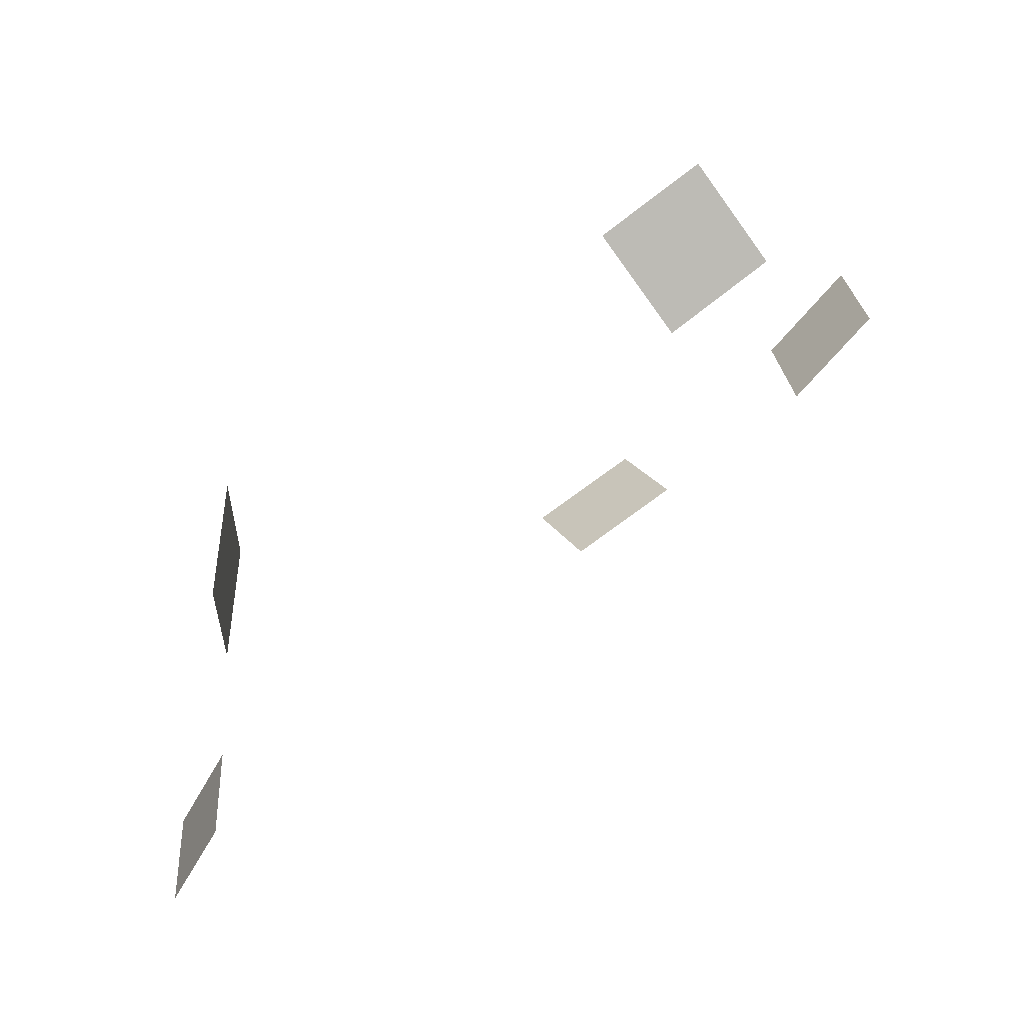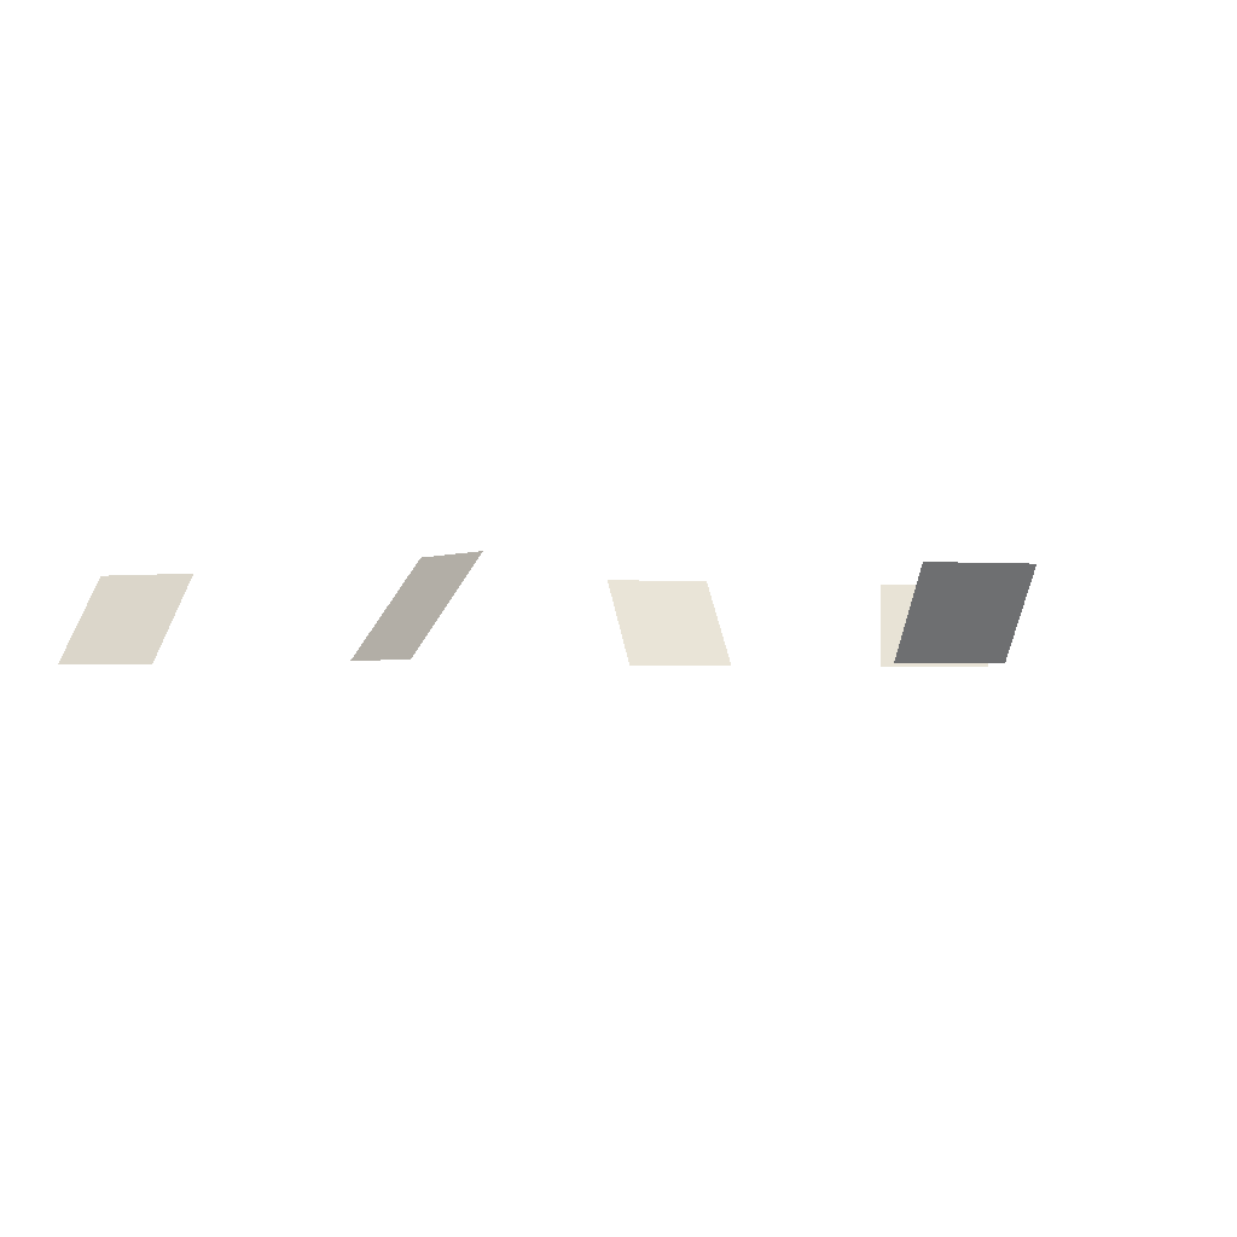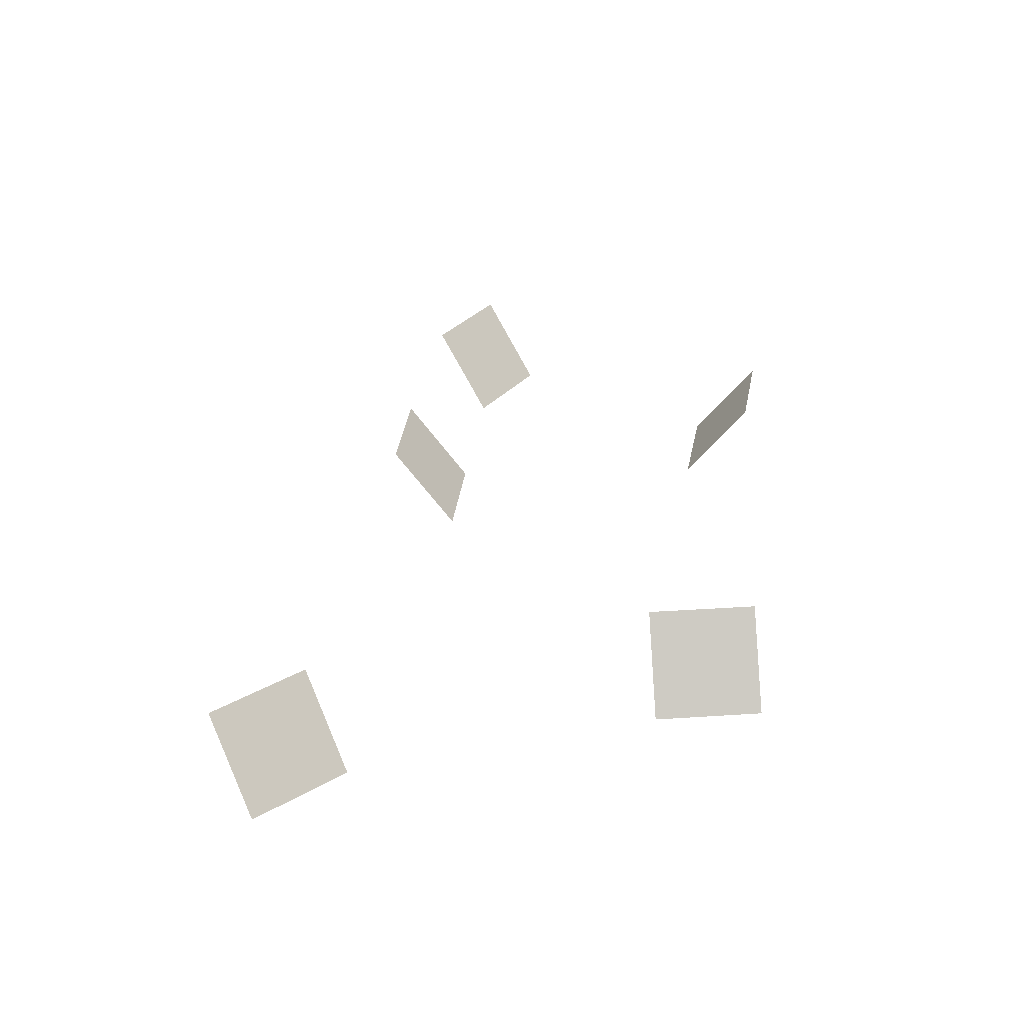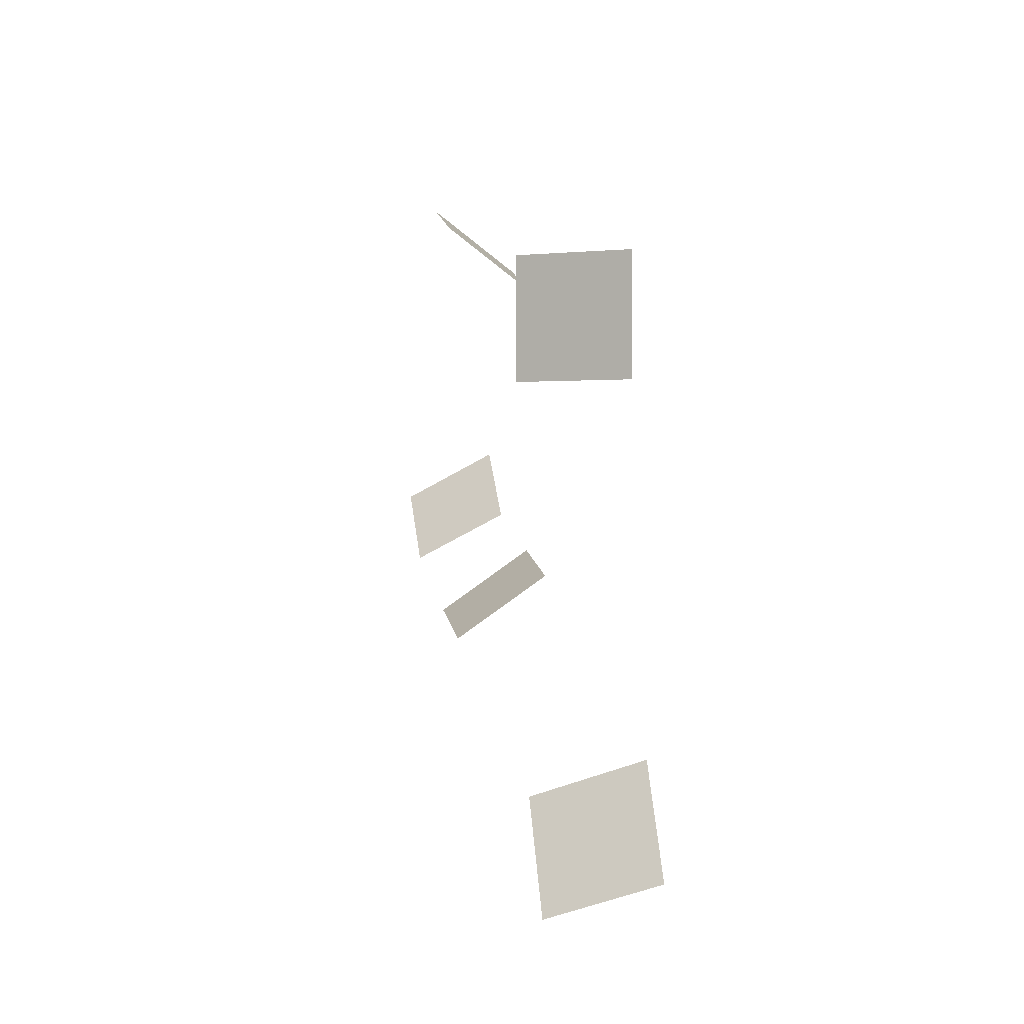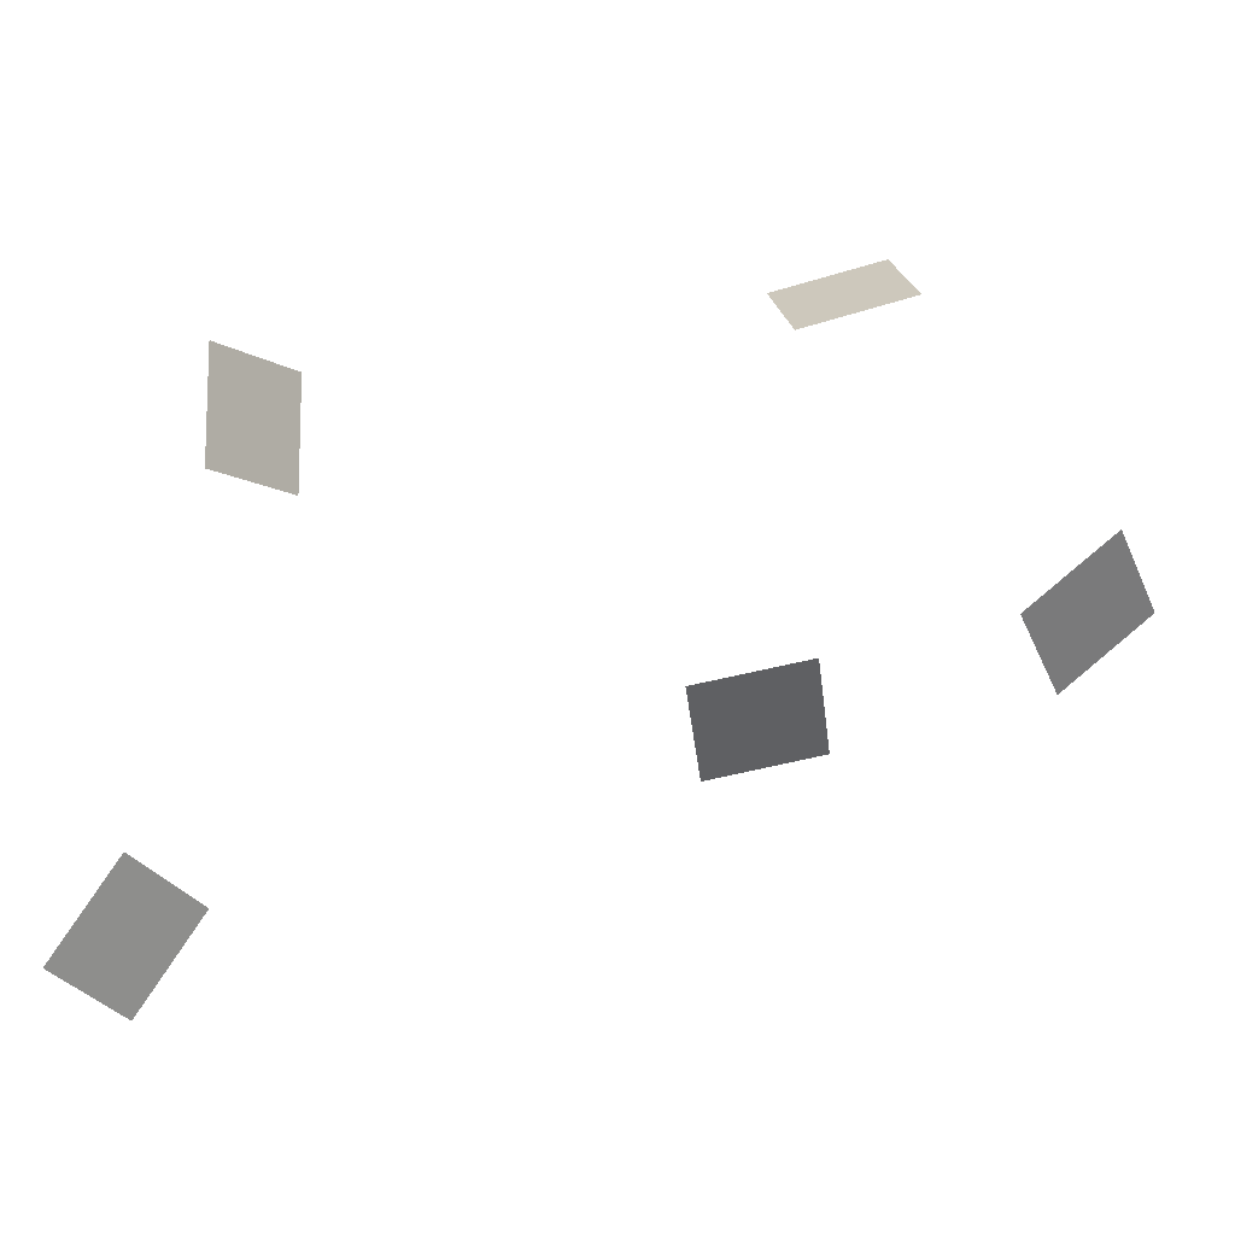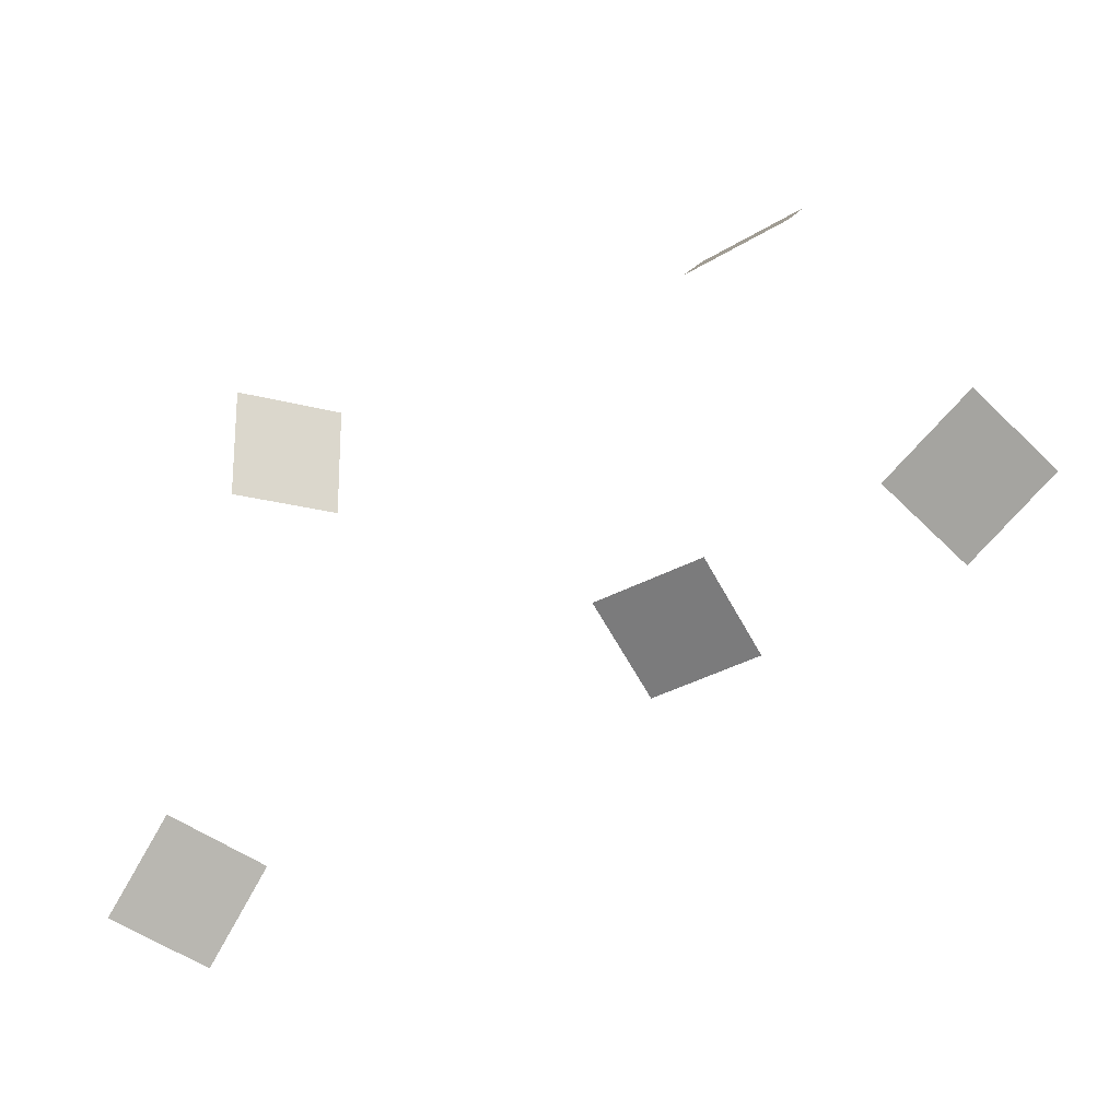
<metadata>
{"format":"obj","ext":"obj","renderer":"f3d","projection":"perspective","resolution":1024,"background":"white","views":[{"elev":57.6,"azim":-34.1,"up":"+Z"},{"elev":-1.8,"azim":-32.3,"up":"+Y"},{"elev":32.5,"azim":-95.3,"up":"+Y"},{"elev":0.7,"azim":-99.9,"up":"+Z"},{"elev":-12.2,"azim":0.5,"up":"+Z"},{"elev":-21.8,"azim":27.6,"up":"+Z"}]}
</metadata>
<code>
o Plane.004
v 0.456 -0.000538 -0.03442
v 0.4812 0.1605 -0.1512
v 0.26 -0.000538 -0.07661
v 0.2851 0.1605 -0.1934
f 1 2 4 3
o Plane.003
v 0.9079 -0.000538 0.1594
v 0.9843 0.1605 0.06752
v 0.7537 -0.000538 0.03113
v 0.8301 0.1605 -0.06074
f 5 6 8 7
o Plane.002
v 0.4279 -0.000538 0.4703
v 0.3946 0.1605 0.585
v 0.6205 -0.000538 0.5263
v 0.5871 0.1605 0.641
f 9 10 12 11
o Plane.001
v -0.5551 -0.000538 -0.3193
v -0.4552 0.1605 -0.3849
v -0.6652 -0.000538 -0.4869
v -0.5654 0.1605 -0.5525
f 13 14 16 15
o Plane
v -0.4569 -0.000538 0.4568
v -0.3374 0.1605 0.4568
v -0.4569 -0.000538 0.2562
v -0.3374 0.1605 0.2562
f 17 18 20 19

</code>
